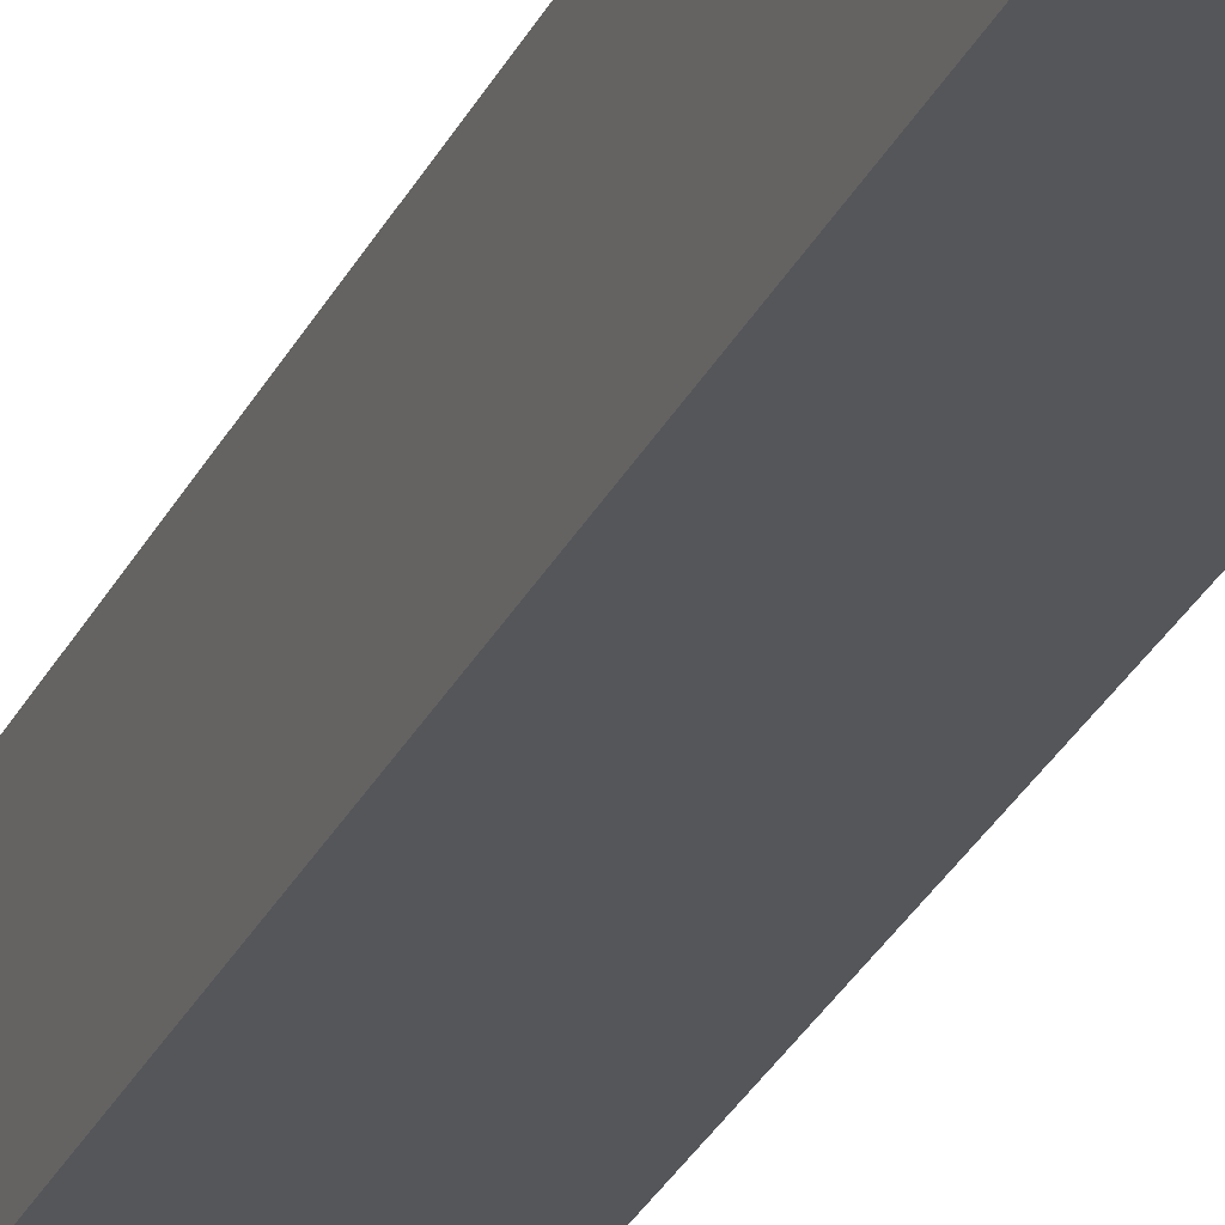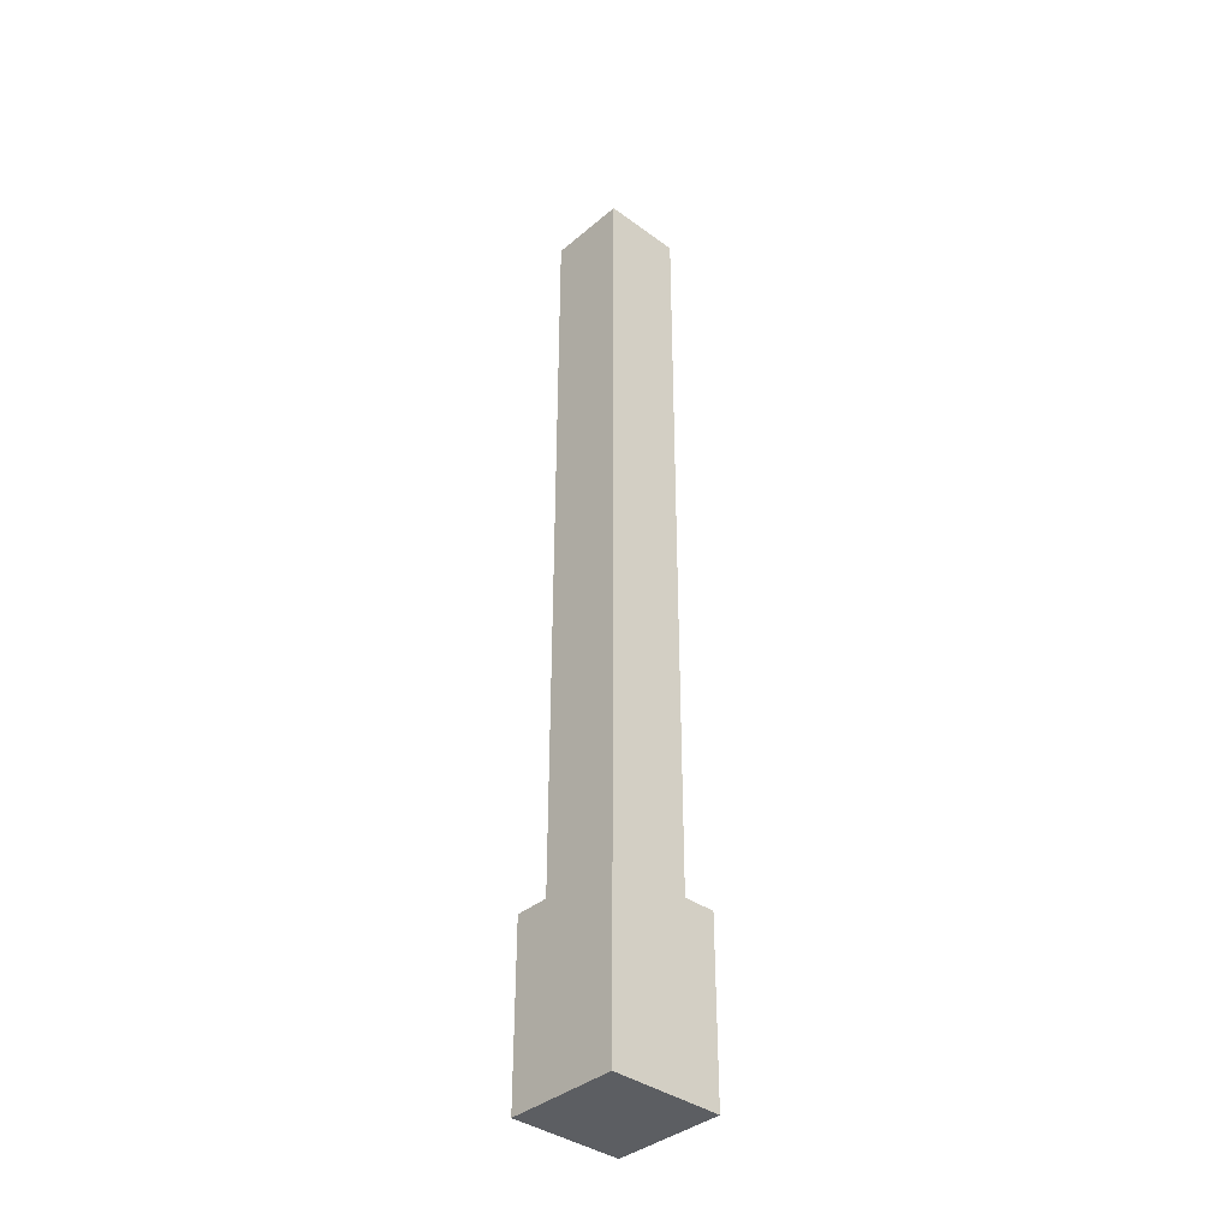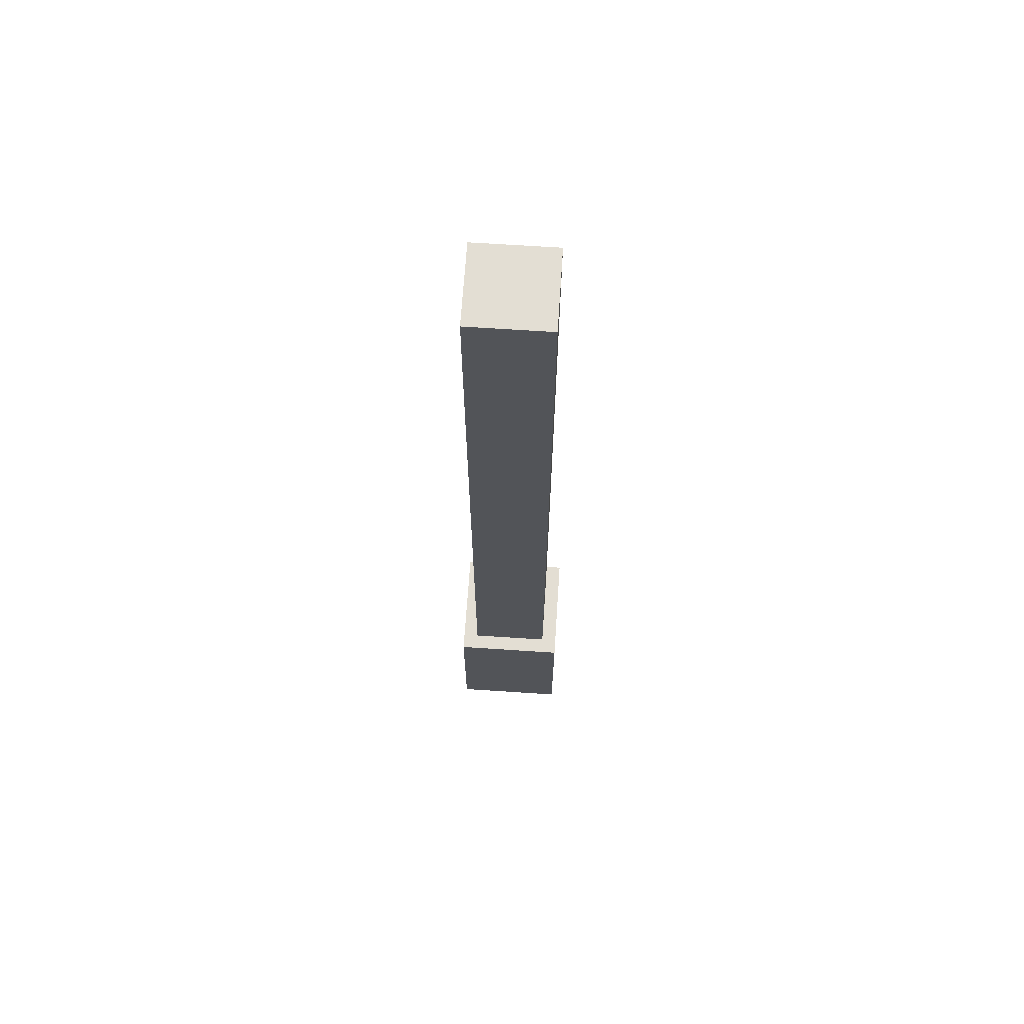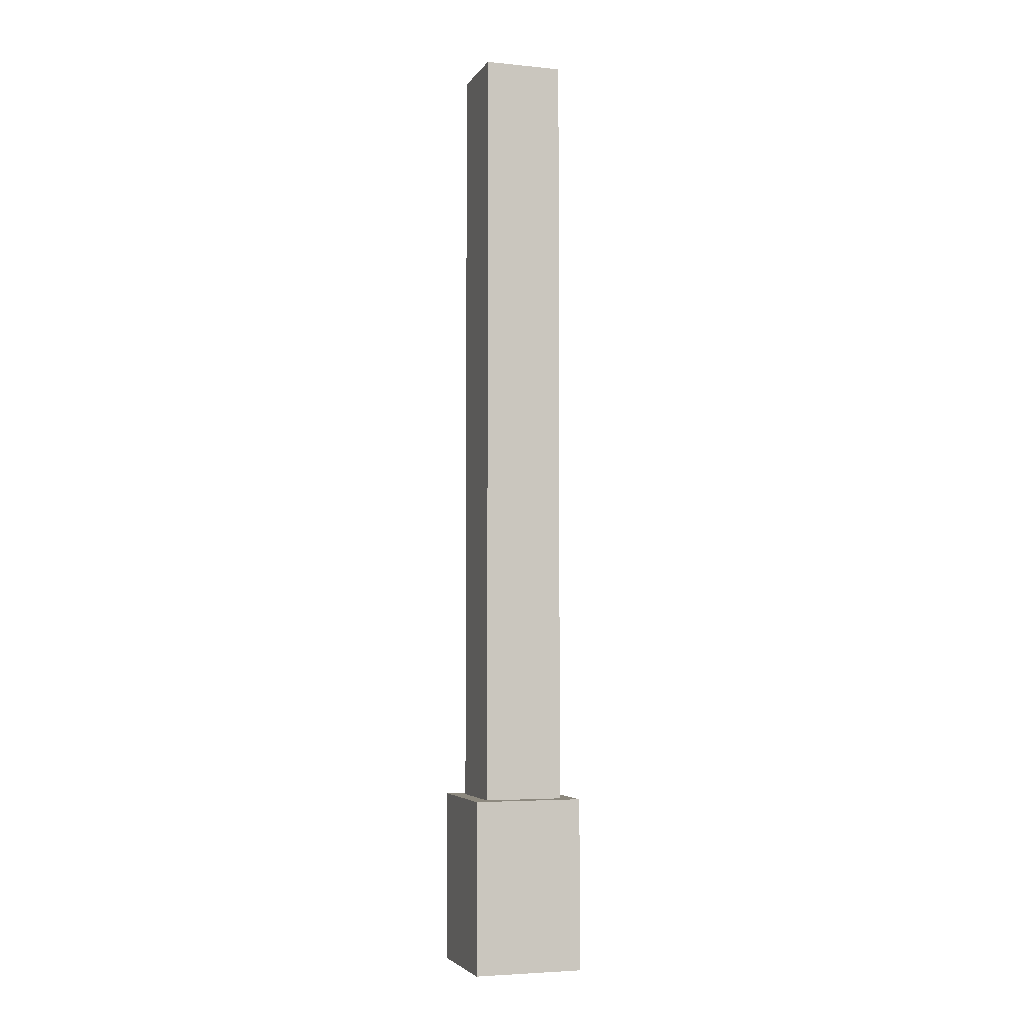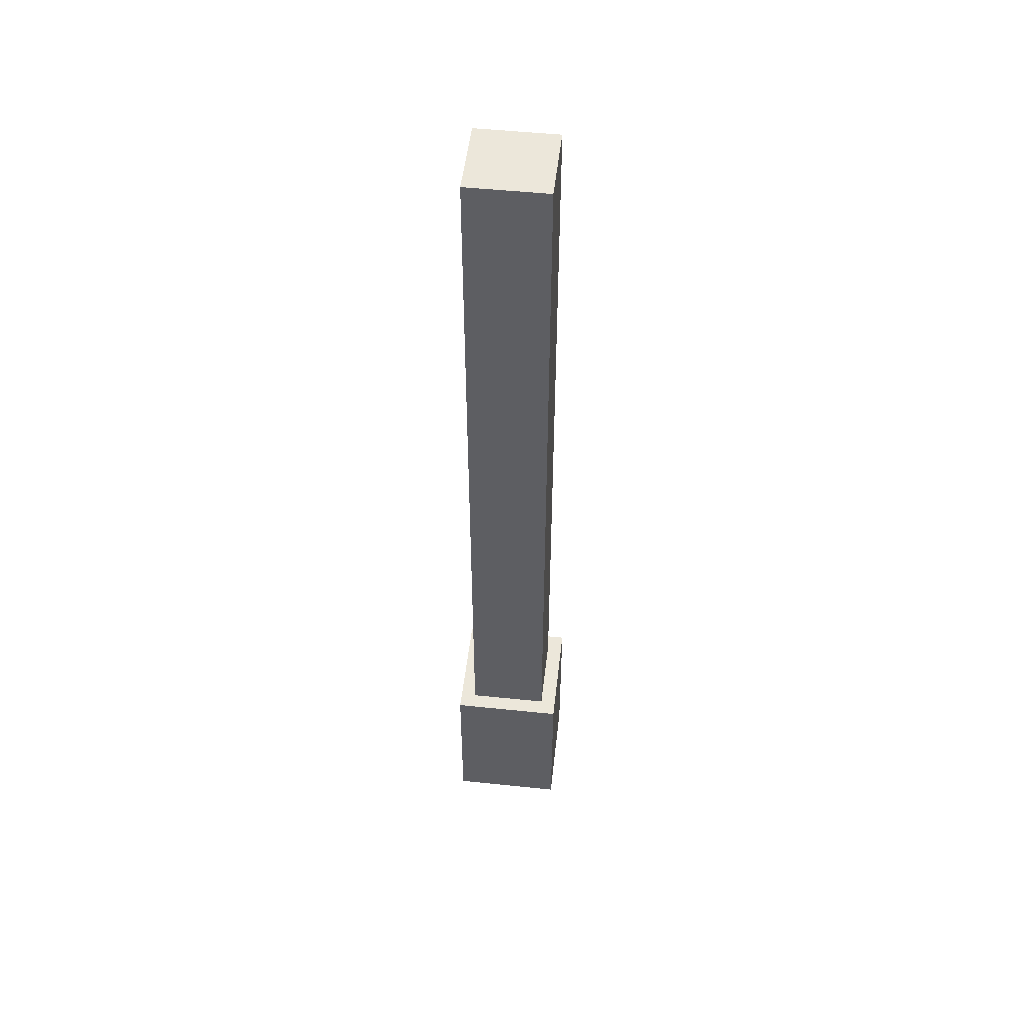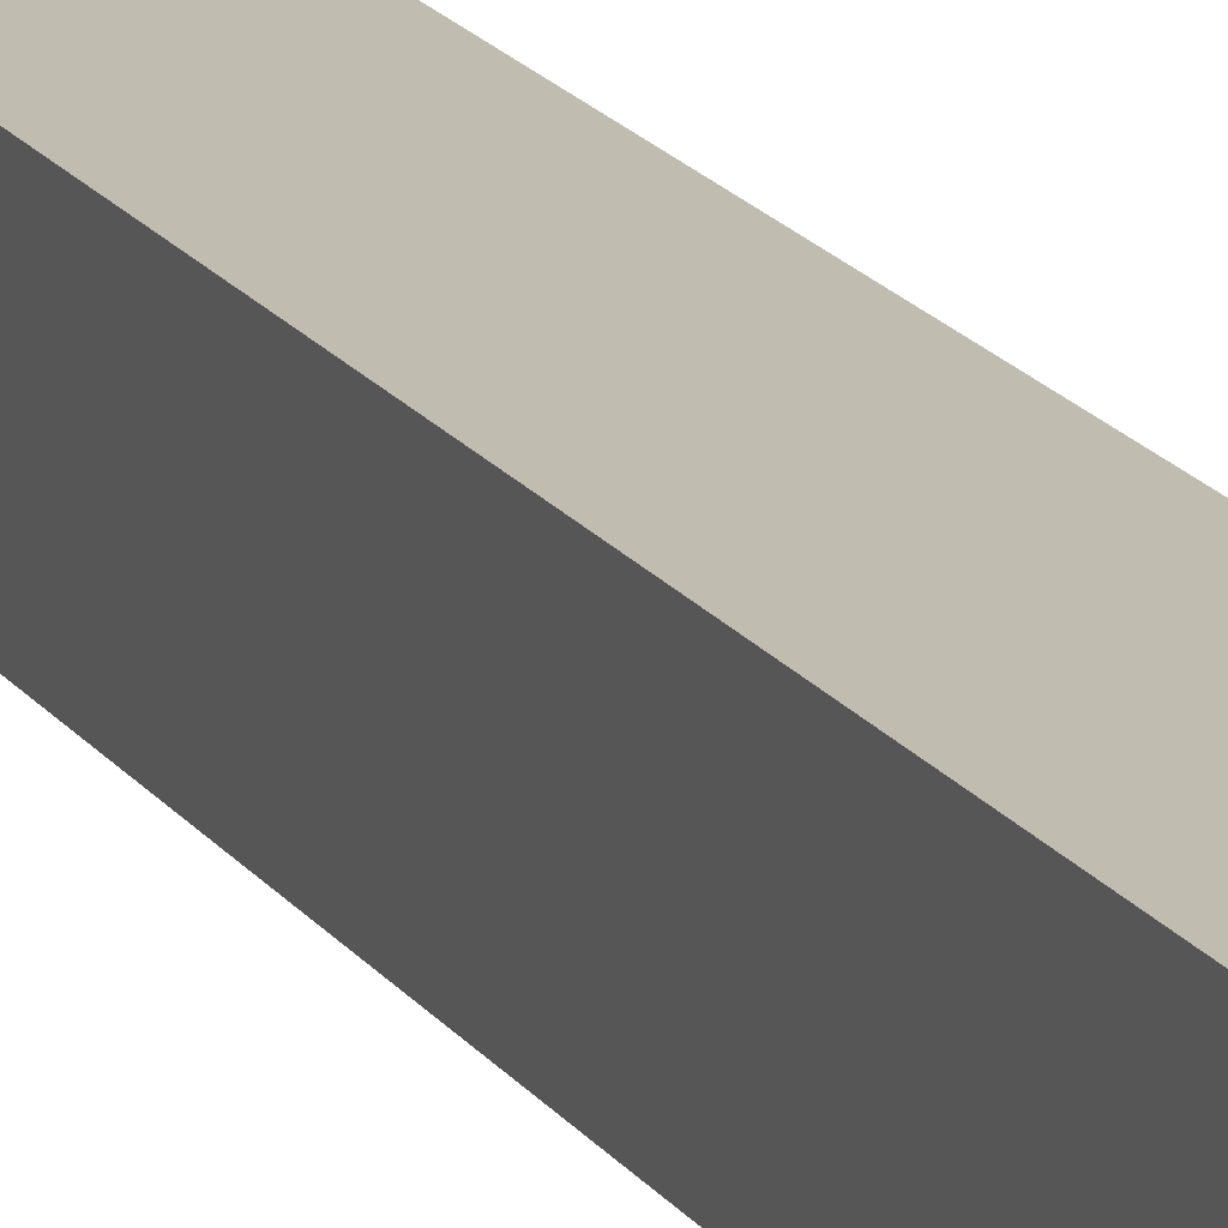
<metadata>
{"format":"obj","ext":"obj","renderer":"f3d","projection":"perspective","resolution":1024,"background":"white","views":[{"elev":-25.8,"azim":160.2,"up":"+Z"},{"elev":-37.7,"azim":-43.1,"up":"+Y"},{"elev":67.2,"azim":-86.2,"up":"+Y"},{"elev":-4.3,"azim":-17.9,"up":"+Y"},{"elev":50.6,"azim":-83.5,"up":"+Y"},{"elev":16.3,"azim":158.1,"up":"+Z"}]}
</metadata>
<code>
o Cube.1663_0191
v 0.4605 -0.39 -11.07
v 0.4635 -0.357 -11.07
v 0.4605 -0.39 -11.09
v 0.4635 -0.357 -11.09
v 0.4815 -0.39 -11.07
v 0.4785 -0.357 -11.07
v 0.4815 -0.39 -11.09
v 0.4785 -0.357 -11.09
v 0.4605 -0.357 -11.07
v 0.4605 -0.357 -11.09
v 0.4815 -0.357 -11.09
v 0.4815 -0.357 -11.07
v 0.4635 -0.21 -11.07
v 0.4635 -0.21 -11.09
v 0.4785 -0.21 -11.07
v 0.4785 -0.21 -11.09
f 9 3 1
f 10 7 3
f 11 5 7
f 12 1 5
f 7 1 3
f 6 13 2
f 4 9 2
f 8 10 4
f 6 11 8
f 2 12 6
f 14 15 16
f 4 16 8
f 8 15 6
f 2 14 4
f 9 10 3
f 10 11 7
f 11 12 5
f 12 9 1
f 7 5 1
f 6 15 13
f 4 10 9
f 8 11 10
f 6 12 11
f 2 9 12
f 14 13 15
f 4 14 16
f 8 16 15
f 2 13 14

</code>
